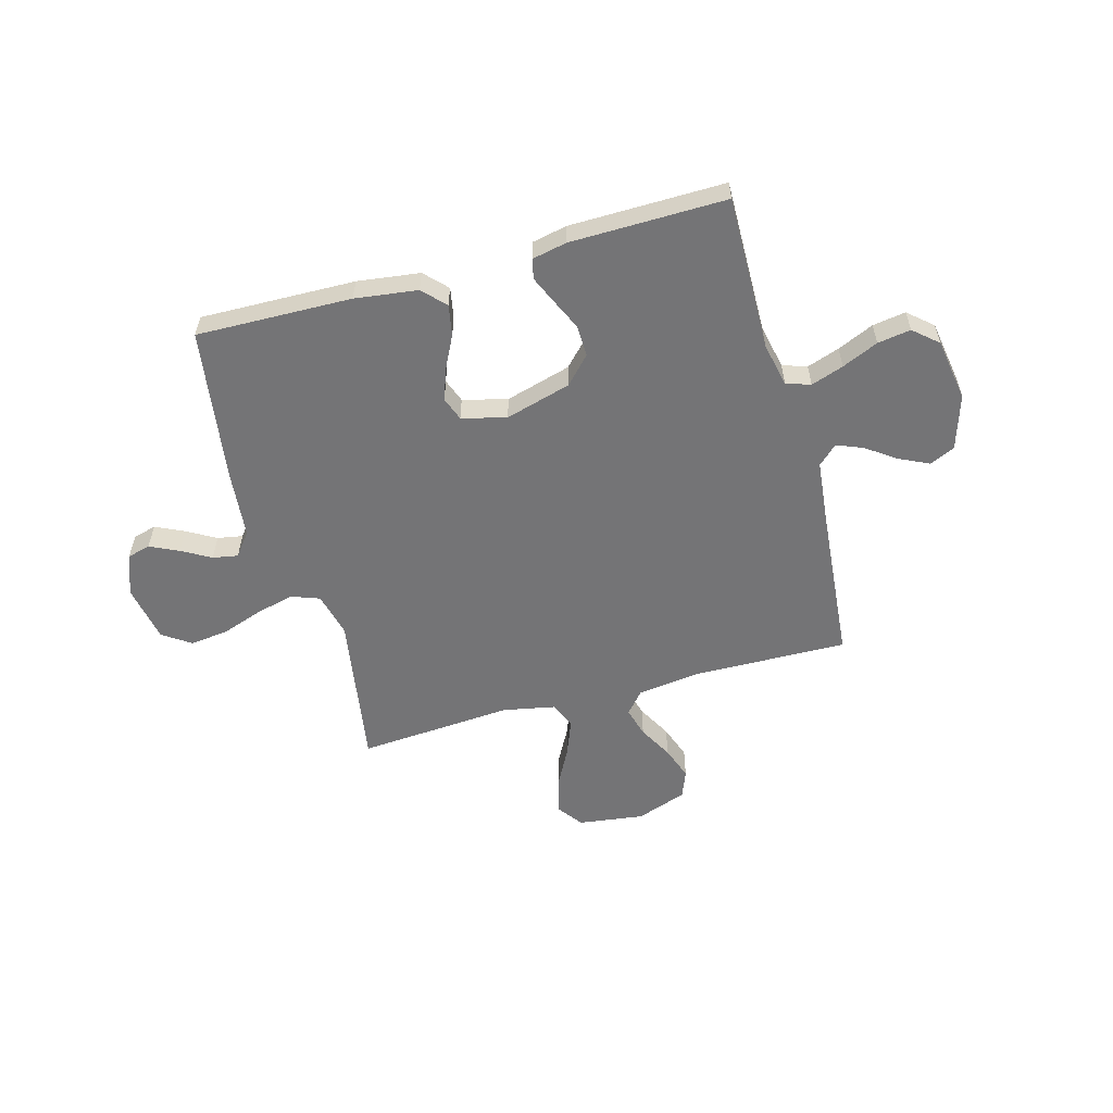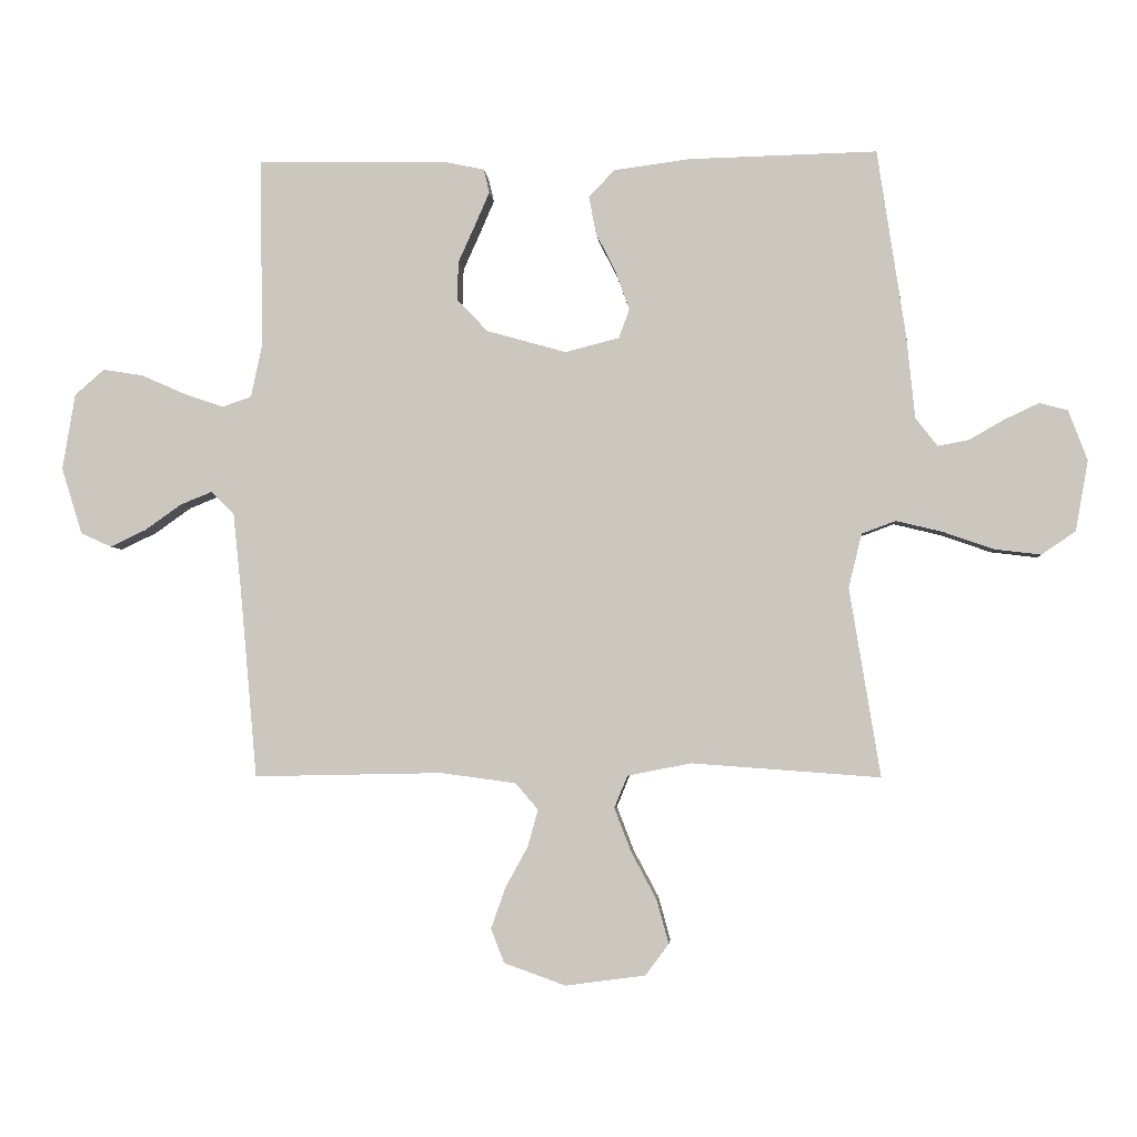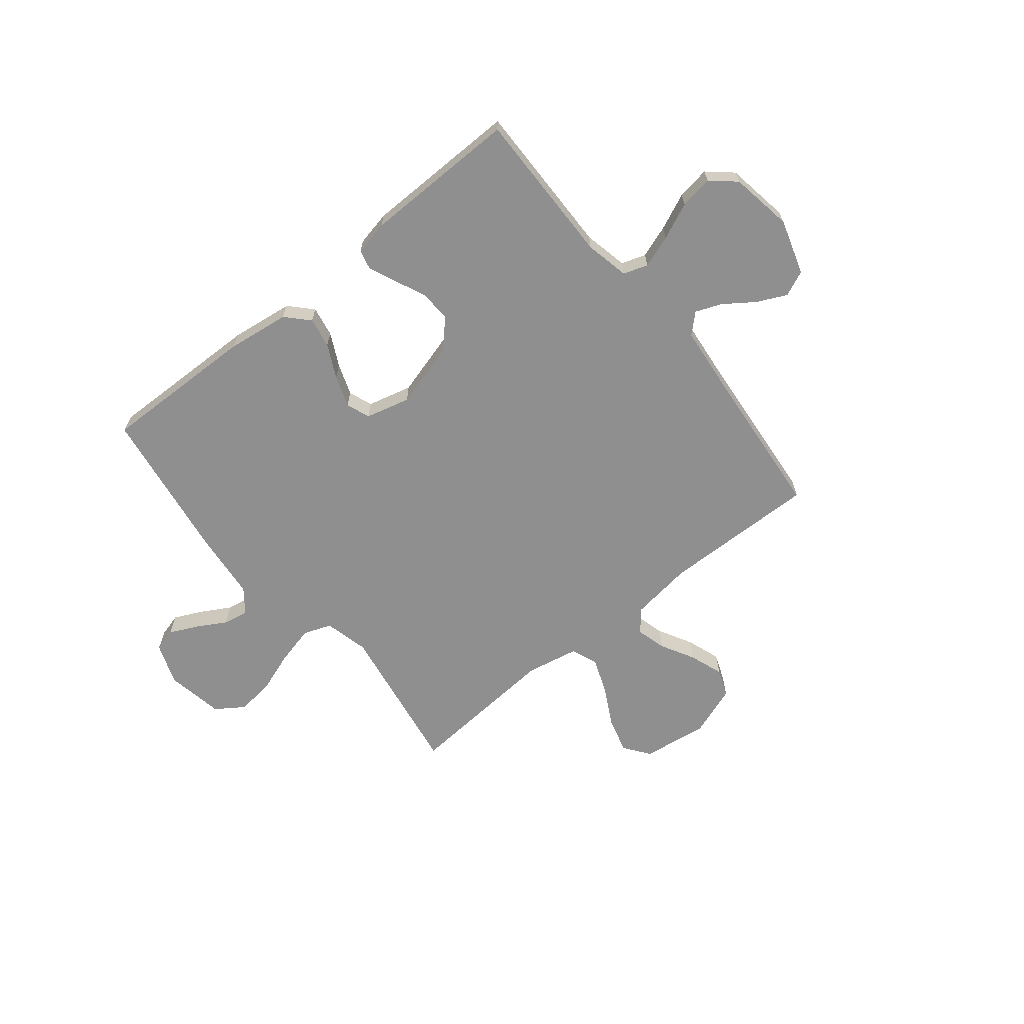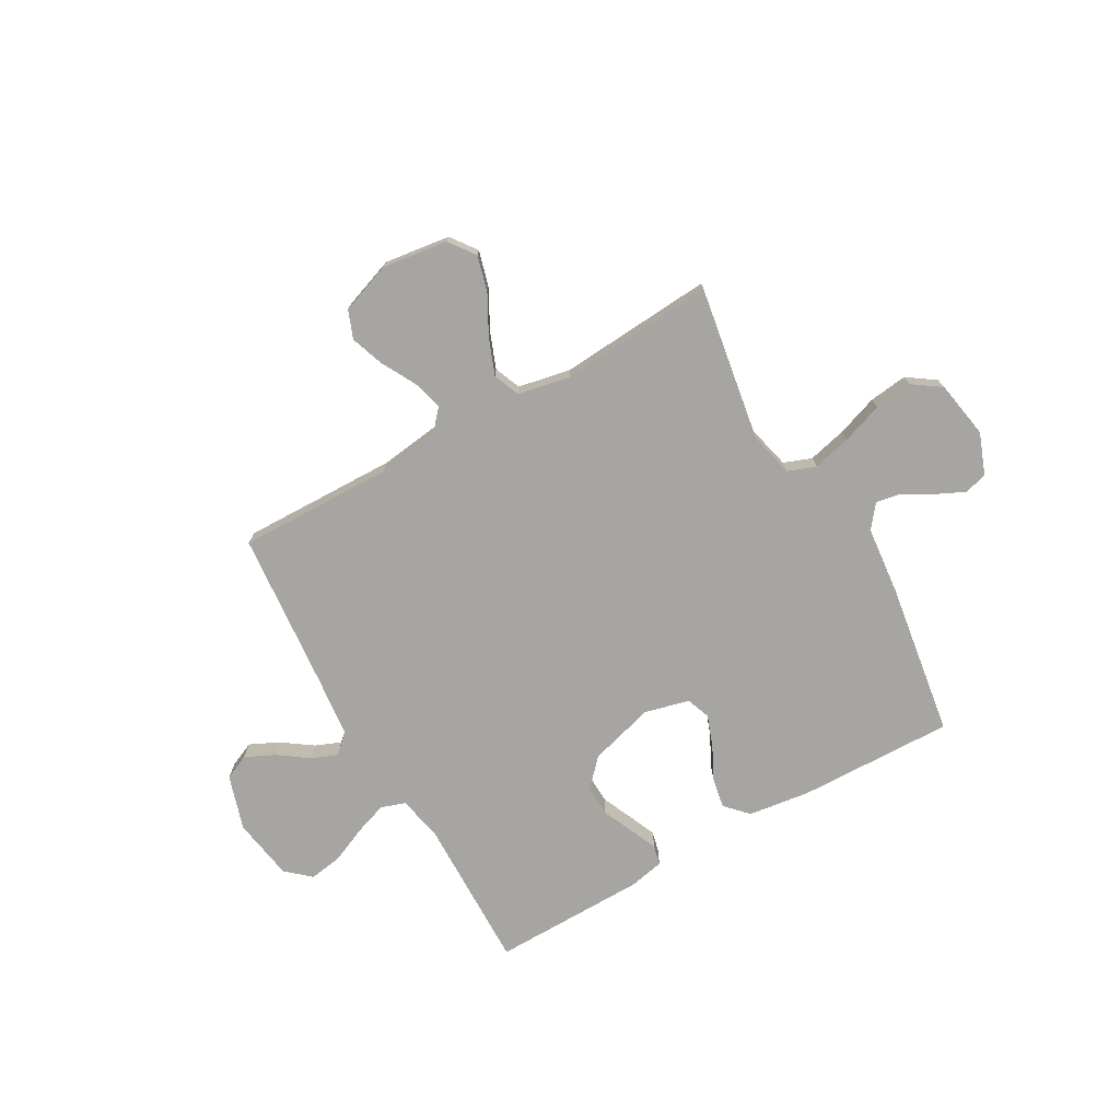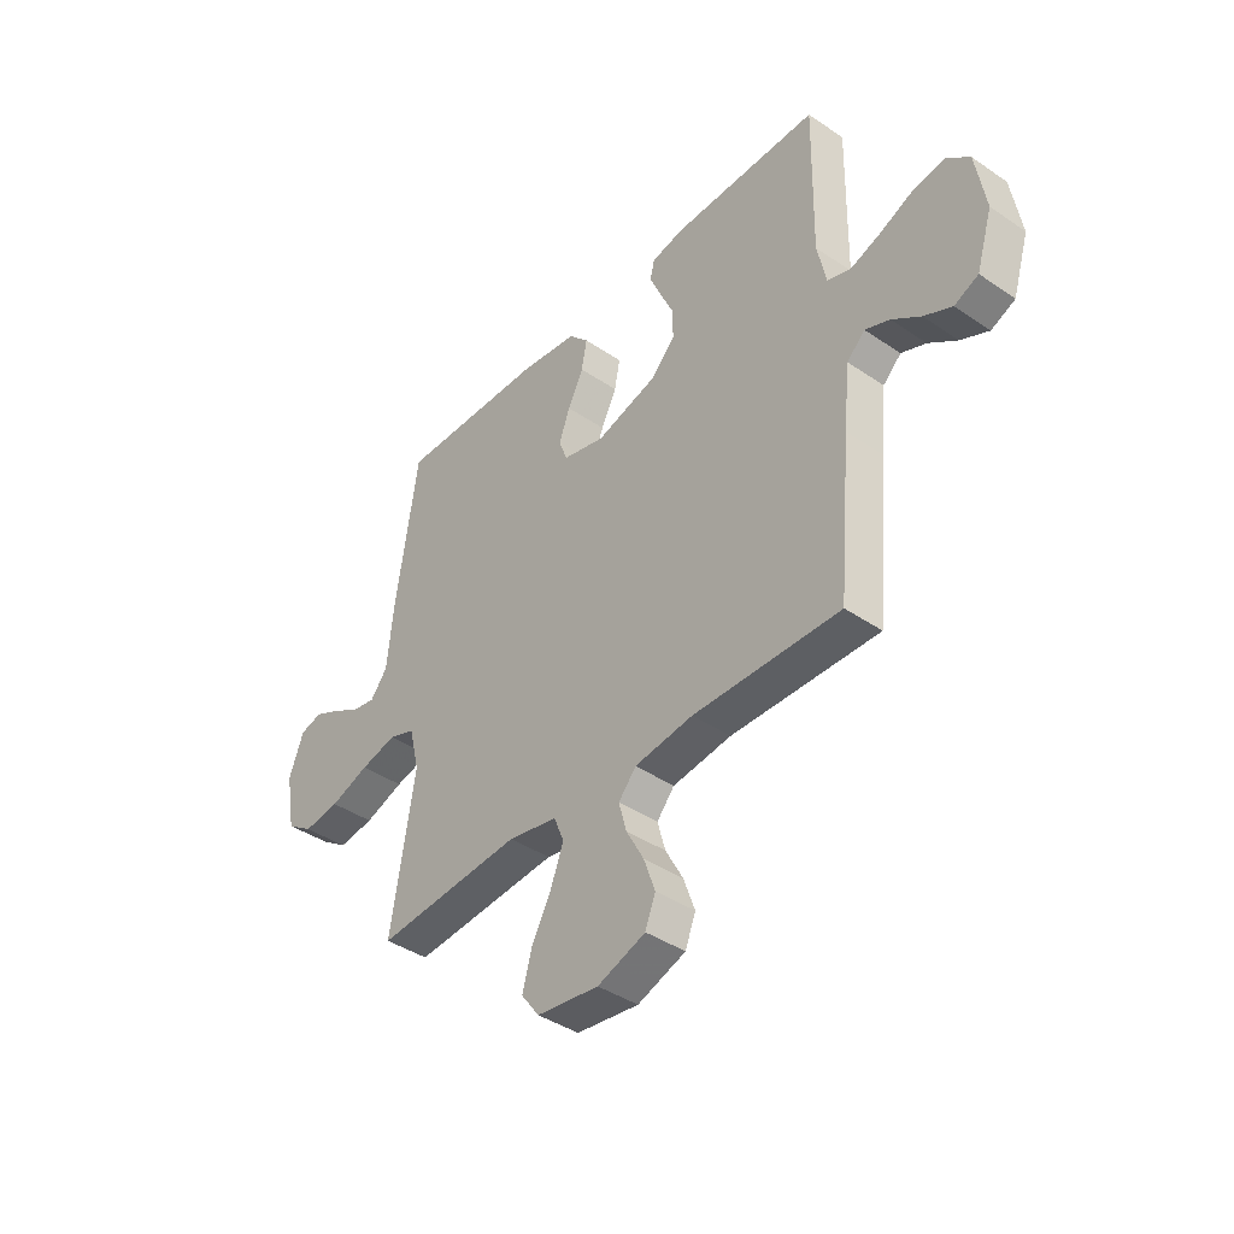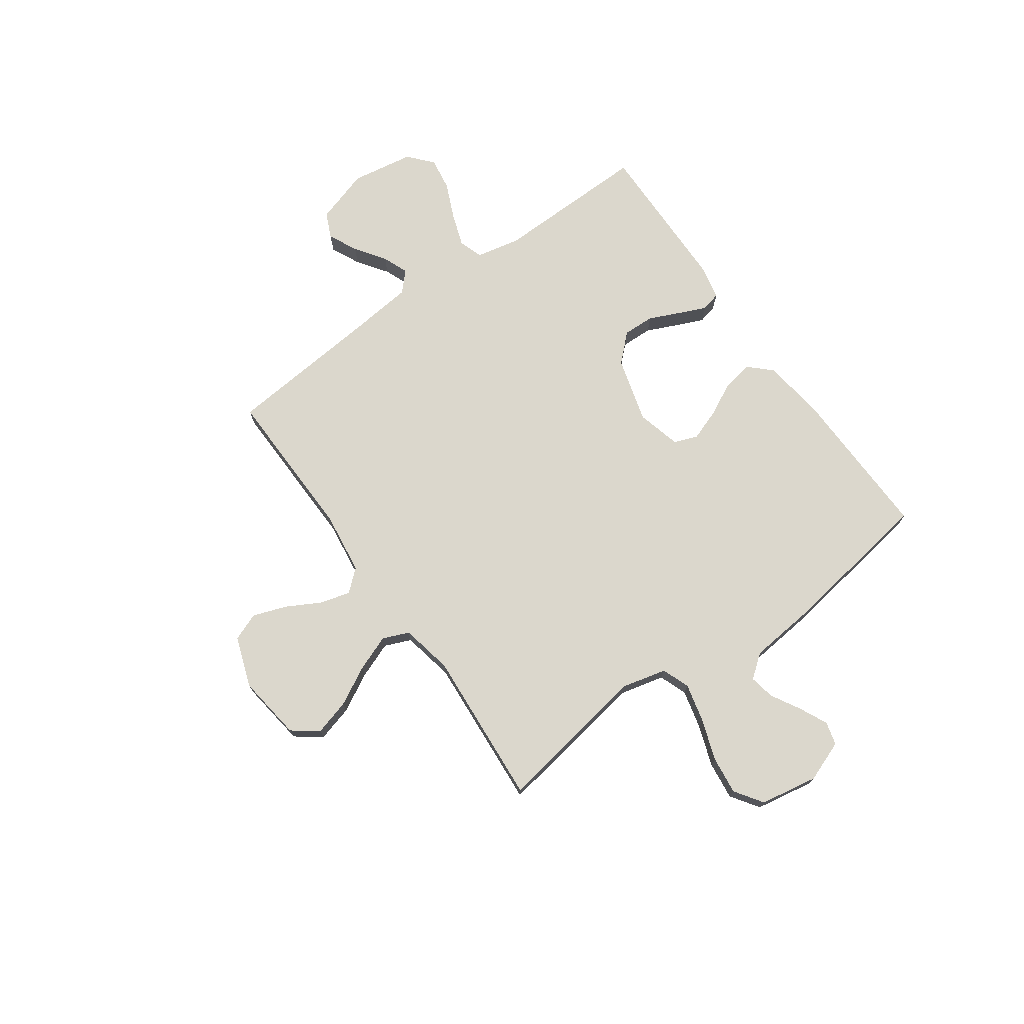
<metadata>
{"format":"obj","ext":"obj","renderer":"f3d","projection":"perspective","resolution":1024,"background":"white","views":[{"elev":-56.3,"azim":15.5,"up":"+Y"},{"elev":-3.5,"azim":-175.4,"up":"+Z"},{"elev":-65.4,"azim":39.0,"up":"+Y"},{"elev":-73.9,"azim":-150.5,"up":"+Y"},{"elev":-40.6,"azim":50.2,"up":"+Z"},{"elev":73.3,"azim":-125.5,"up":"+Y"}]}
</metadata>
<code>
v -0.5 0.07 -0.5
v -0.451 0.07 -0.2
v -0.472 0.07 -0.114
v -0.526 0.07 -0.094
v -0.6 0.07 -0.112
v -0.68 0.07 -0.14
v -0.754 0.07 -0.149
v -0.808 0.07 -0.112
v -0.828 0.07 0
v -0.798 0.07 0.08
v -0.753 0.07 0.092
v -0.698 0.07 0.066
v -0.642 0.07 0.034
v -0.593 0.07 0.025
v -0.558 0.07 0.07
v -0.545 0.07 0.2
v -0.5 0.07 0.5
v -0.2 0.07 0.493
v -0.079 0.07 0.477
v -0.038 0.07 0.434
v -0.049 0.07 0.375
v -0.081 0.07 0.311
v -0.103 0.07 0.25
v -0.086 0.07 0.204
v 0 0.07 0.182
v 0.127 0.07 0.218
v 0.176 0.07 0.27
v 0.174 0.07 0.331
v 0.147 0.07 0.391
v 0.124 0.07 0.444
v 0.133 0.07 0.482
v 0.2 0.07 0.496
v 0.5 0.07 0.5
v 0.495 0.07 0.2
v 0.513 0.07 0.115
v 0.56 0.07 0.099
v 0.623 0.07 0.121
v 0.693 0.07 0.152
v 0.757 0.07 0.162
v 0.804 0.07 0.121
v 0.824 0.07 0
v 0.791 0.07 -0.106
v 0.742 0.07 -0.128
v 0.685 0.07 -0.101
v 0.627 0.07 -0.06
v 0.577 0.07 -0.04
v 0.54 0.07 -0.075
v 0.527 0.07 -0.2
v 0.5 0.07 -0.5
v 0.2 0.07 -0.494
v 0.08 0.07 -0.51
v 0.044 0.07 -0.552
v 0.06 0.07 -0.61
v 0.096 0.07 -0.676
v 0.119 0.07 -0.741
v 0.098 0.07 -0.795
v 0 0.07 -0.83
v -0.127 0.07 -0.813
v -0.164 0.07 -0.763
v -0.145 0.07 -0.694
v -0.105 0.07 -0.619
v -0.078 0.07 -0.549
v -0.099 0.07 -0.498
v -0.2 0.07 -0.478
v -0.5 0 -0.5
v -0.451 0 -0.2
v -0.472 0 -0.114
v -0.526 0 -0.094
v -0.6 0 -0.112
v -0.68 0 -0.14
v -0.754 0 -0.149
v -0.808 0 -0.112
v -0.828 0 0
v -0.798 0 0.08
v -0.753 0 0.092
v -0.698 0 0.066
v -0.642 0 0.034
v -0.593 0 0.025
v -0.558 0 0.07
v -0.545 0 0.2
v -0.5 0 0.5
v -0.2 0 0.493
v -0.079 0 0.477
v -0.038 0 0.434
v -0.049 0 0.375
v -0.081 0 0.311
v -0.103 0 0.25
v -0.086 0 0.204
v 0 0 0.182
v 0.127 0 0.218
v 0.176 0 0.27
v 0.174 0 0.331
v 0.147 0 0.391
v 0.124 0 0.444
v 0.133 0 0.482
v 0.2 0 0.496
v 0.5 0 0.5
v 0.495 0 0.2
v 0.513 0 0.115
v 0.56 0 0.099
v 0.623 0 0.121
v 0.693 0 0.152
v 0.757 0 0.162
v 0.804 0 0.121
v 0.824 0 0
v 0.791 0 -0.106
v 0.742 0 -0.128
v 0.685 0 -0.101
v 0.627 0 -0.06
v 0.577 0 -0.04
v 0.54 0 -0.075
v 0.527 0 -0.2
v 0.5 0 -0.5
v 0.2 0 -0.494
v 0.08 0 -0.51
v 0.044 0 -0.552
v 0.06 0 -0.61
v 0.096 0 -0.676
v 0.119 0 -0.741
v 0.098 0 -0.795
v 0 0 -0.83
v -0.127 0 -0.813
v -0.164 0 -0.763
v -0.145 0 -0.694
v -0.105 0 -0.619
v -0.078 0 -0.549
v -0.099 0 -0.498
v -0.2 0 -0.478
f 58 59 60 61
f 58 61 62
f 57 58 62
f 56 57 62
f 53 54 55 56
f 52 53 56 62
f 51 52 62 63
f 48 49 50
f 47 48 50 51
f 46 47 51 63
f 42 43 44 45
f 42 45 46
f 41 42 46
f 40 41 46
f 37 38 39 40
f 36 37 40 46
f 35 36 46 63
f 31 32 33 34
f 28 29 30 31
f 28 31 34 35
f 19 20 21 22
f 19 22 23
f 18 19 23
f 15 16 17 18
f 14 15 18 23
f 10 11 12 13
f 8 9 10 13
f 8 13 14
f 5 6 7 8
f 4 5 8 14
f 3 4 14 23
f 64 1 2
f 27 28 35
f 26 27 35 63
f 25 26 63 64
f 2 3 23 24
f 2 24 25 64
f 125 124 123 122
f 126 125 122
f 126 122 121
f 126 121 120
f 120 119 118 117
f 126 120 117 116
f 127 126 116 115
f 114 113 112
f 115 114 112 111
f 127 115 111 110
f 109 108 107 106
f 110 109 106
f 110 106 105
f 110 105 104
f 104 103 102 101
f 110 104 101 100
f 127 110 100 99
f 98 97 96 95
f 95 94 93 92
f 99 98 95 92
f 86 85 84 83
f 87 86 83
f 87 83 82
f 82 81 80 79
f 87 82 79 78
f 77 76 75 74
f 77 74 73 72
f 78 77 72
f 72 71 70 69
f 78 72 69 68
f 87 78 68 67
f 66 65 128
f 99 92 91
f 127 99 91 90
f 128 127 90 89
f 88 87 67 66
f 128 89 88 66
f 1 65 66 2
f 2 66 67 3
f 3 67 68 4
f 4 68 69 5
f 5 69 70 6
f 6 70 71 7
f 7 71 72 8
f 8 72 73 9
f 9 73 74 10
f 10 74 75 11
f 11 75 76 12
f 12 76 77 13
f 13 77 78 14
f 14 78 79 15
f 15 79 80 16
f 16 80 81 17
f 17 81 82 18
f 18 82 83 19
f 19 83 84 20
f 20 84 85 21
f 21 85 86 22
f 22 86 87 23
f 23 87 88 24
f 24 88 89 25
f 25 89 90 26
f 26 90 91 27
f 27 91 92 28
f 28 92 93 29
f 29 93 94 30
f 30 94 95 31
f 31 95 96 32
f 32 96 97 33
f 33 97 98 34
f 34 98 99 35
f 35 99 100 36
f 36 100 101 37
f 37 101 102 38
f 38 102 103 39
f 39 103 104 40
f 40 104 105 41
f 41 105 106 42
f 42 106 107 43
f 43 107 108 44
f 44 108 109 45
f 45 109 110 46
f 46 110 111 47
f 47 111 112 48
f 48 112 113 49
f 49 113 114 50
f 50 114 115 51
f 51 115 116 52
f 52 116 117 53
f 53 117 118 54
f 54 118 119 55
f 55 119 120 56
f 56 120 121 57
f 57 121 122 58
f 58 122 123 59
f 59 123 124 60
f 60 124 125 61
f 61 125 126 62
f 62 126 127 63
f 63 127 128 64
f 64 128 65 1

</code>
